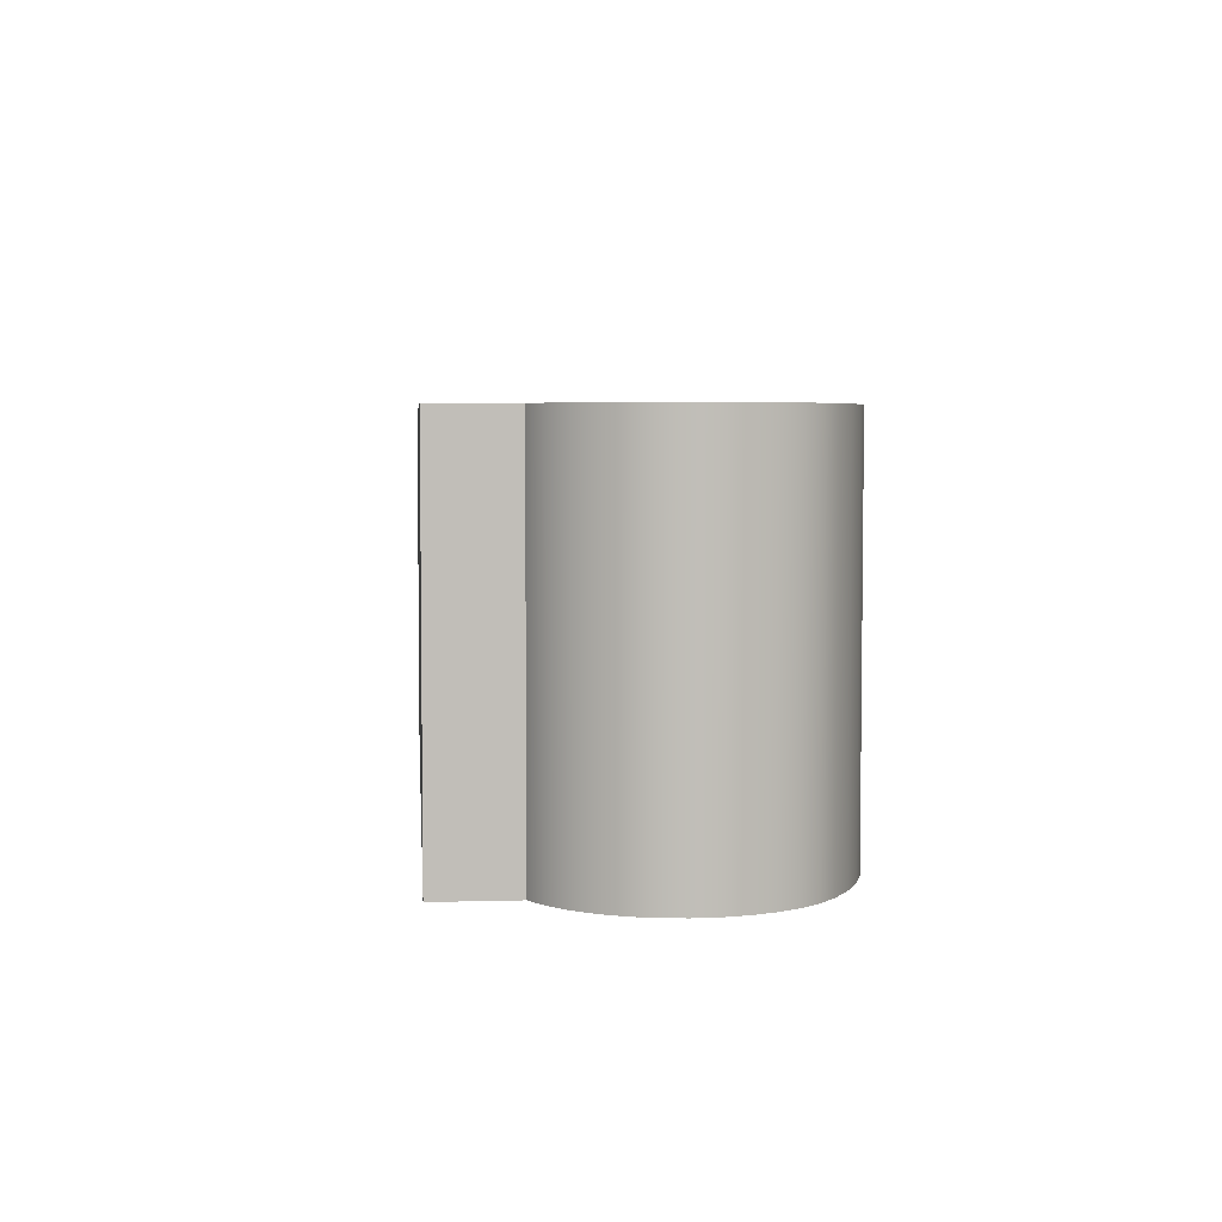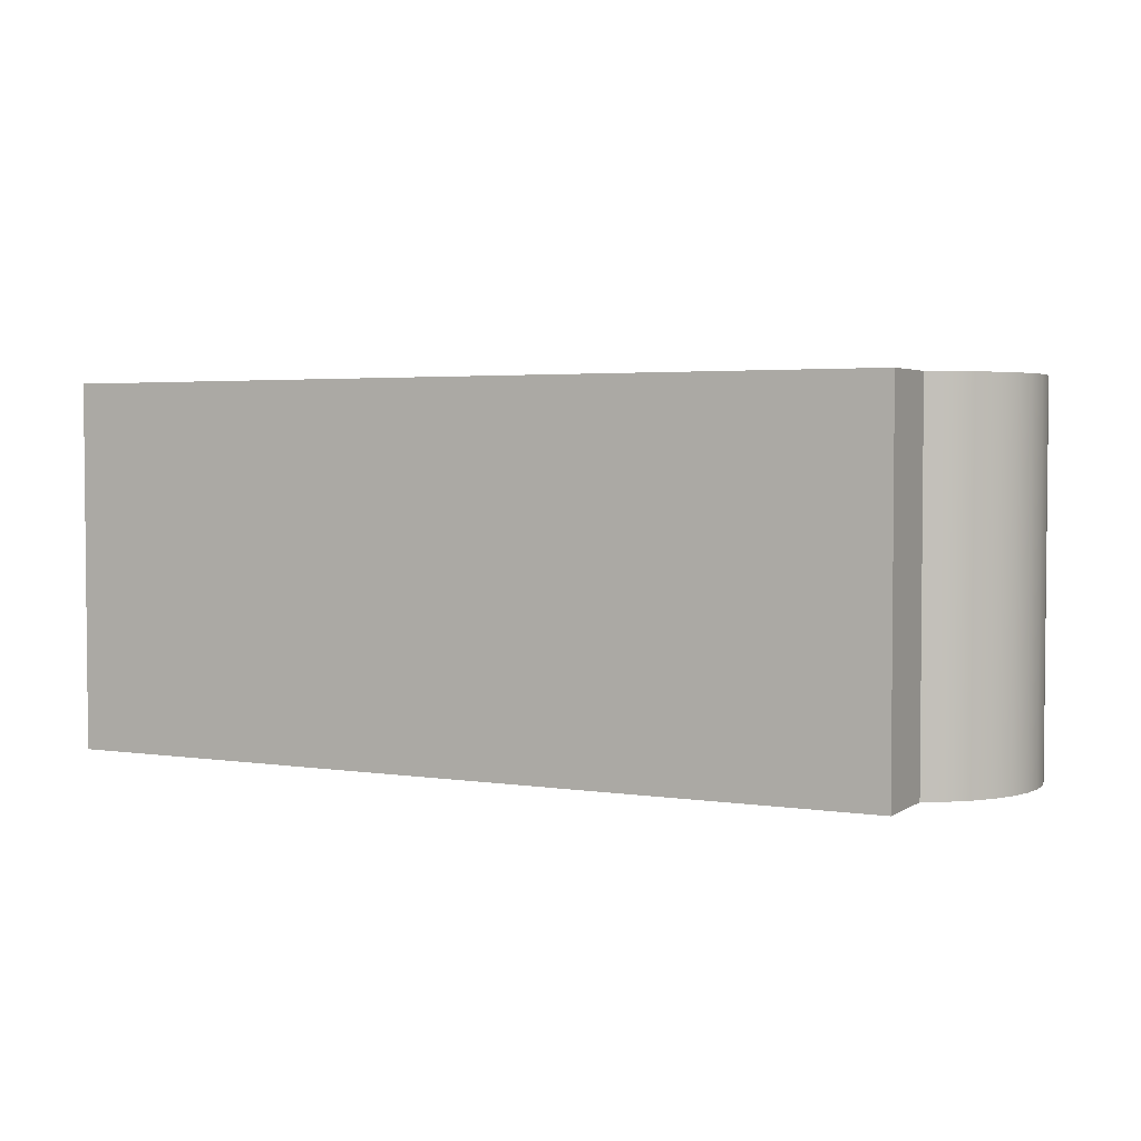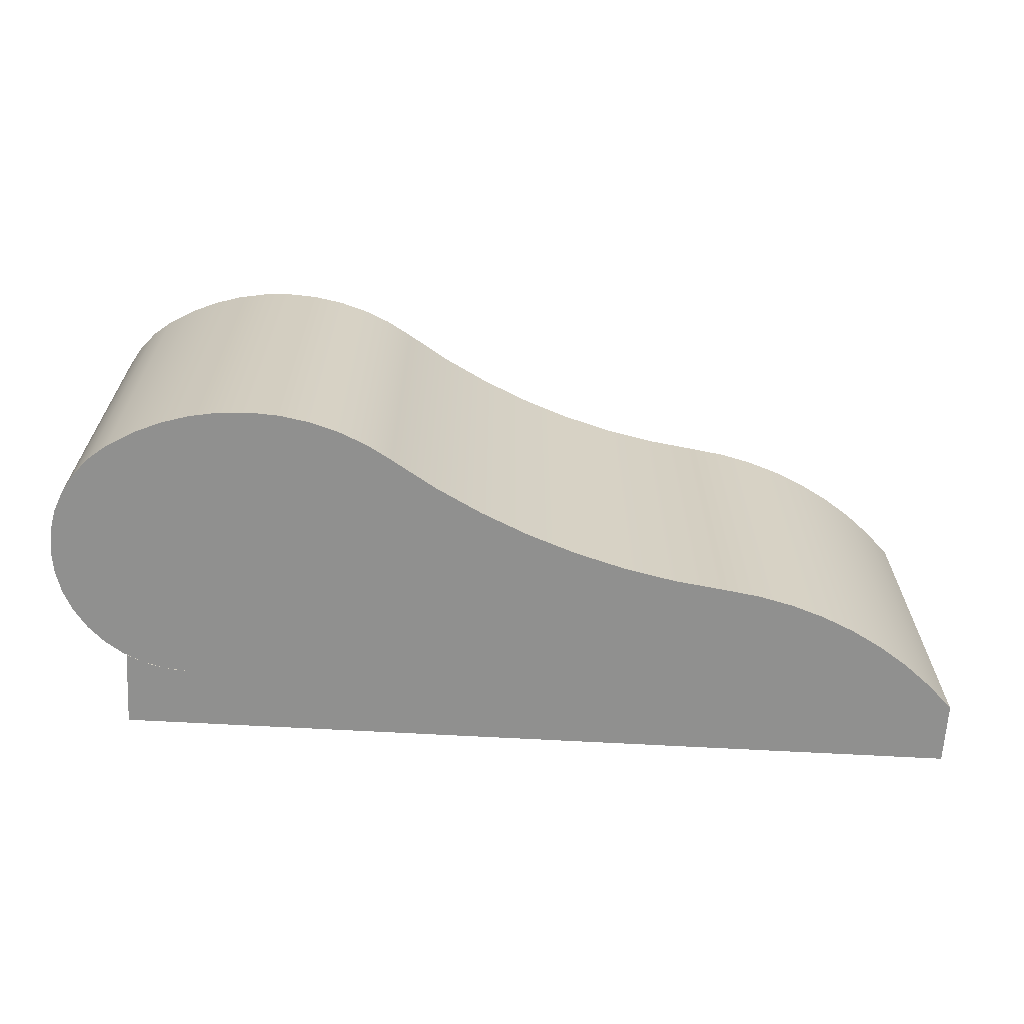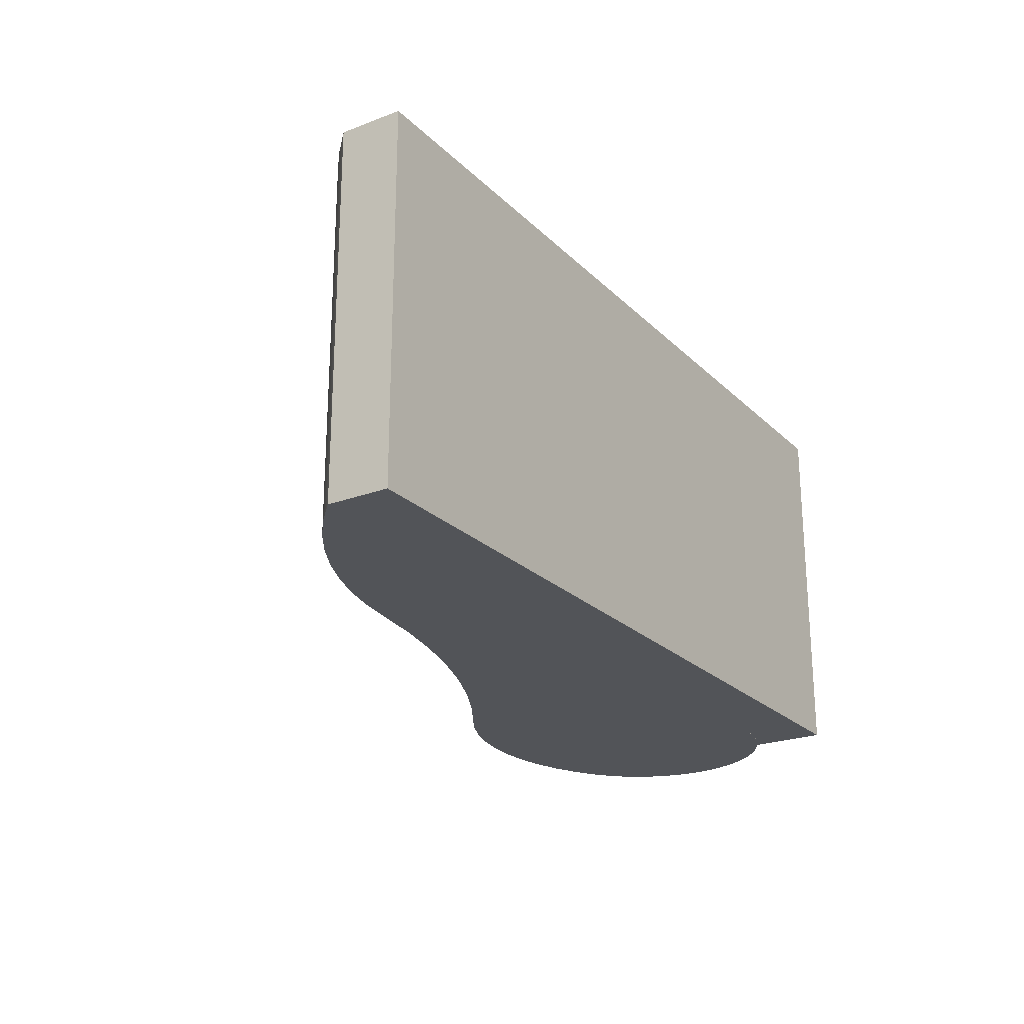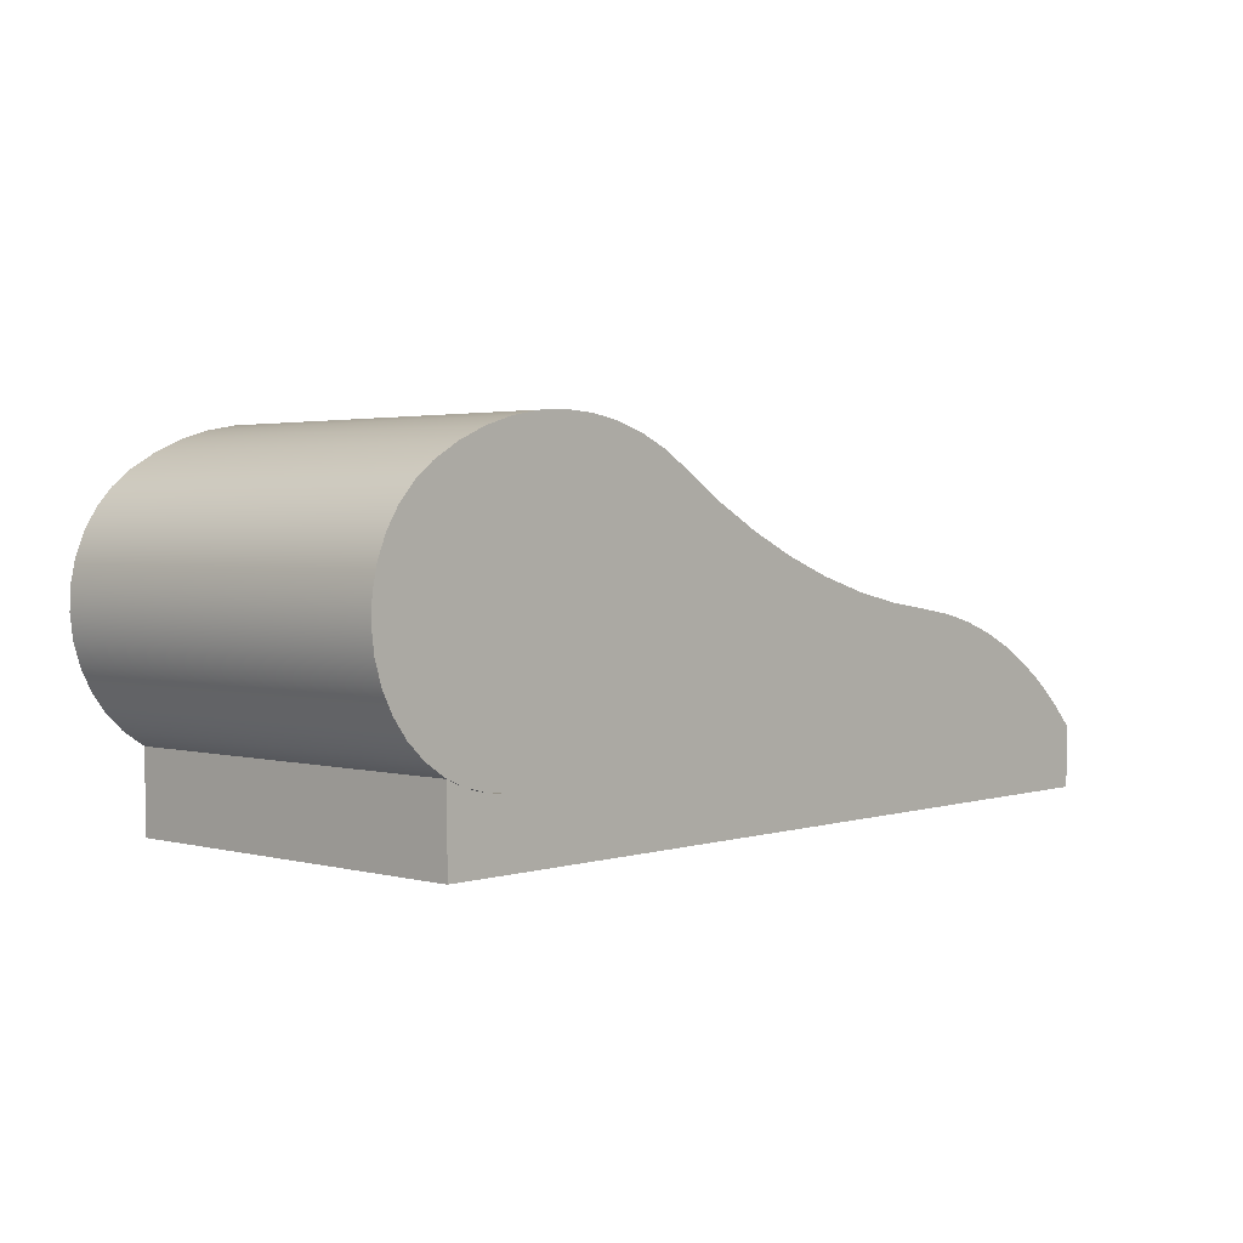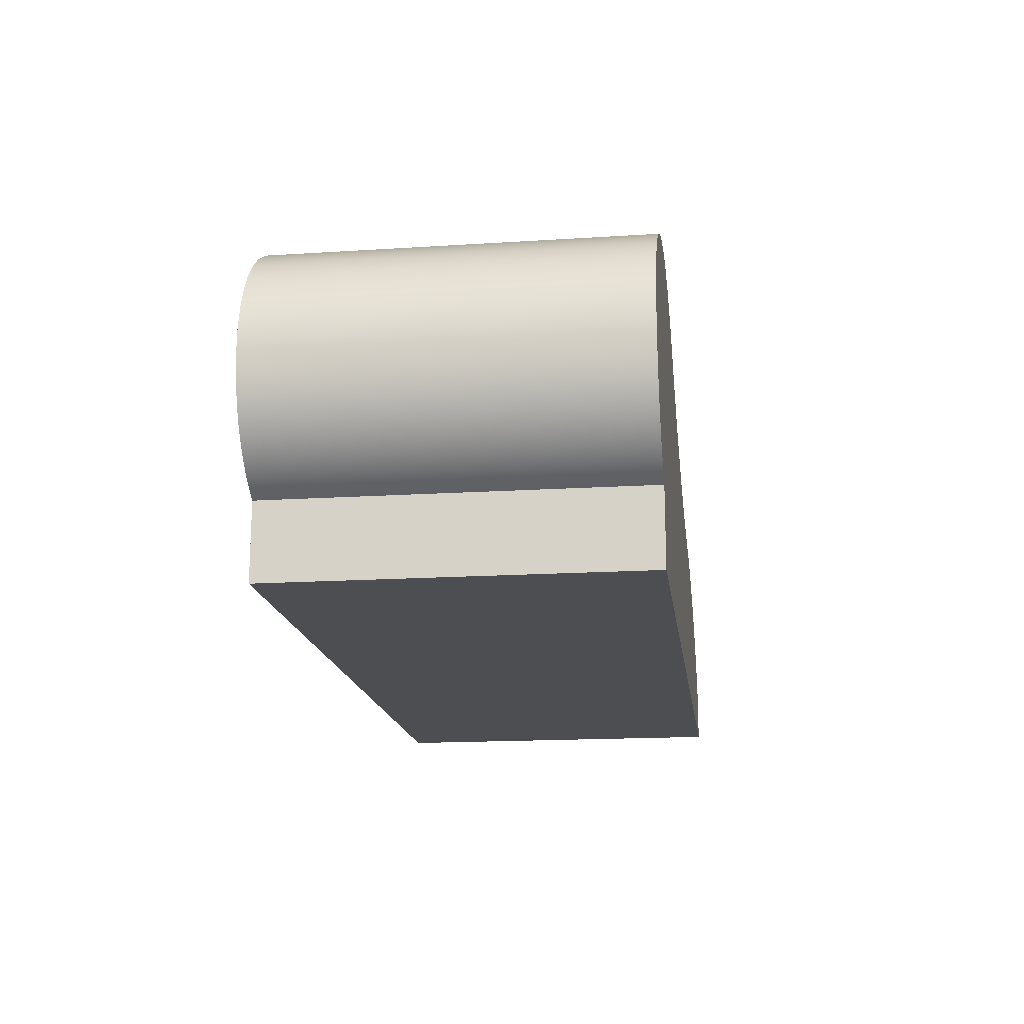
<metadata>
{"format":"obj","ext":"obj","renderer":"f3d","projection":"perspective","resolution":1024,"background":"white","views":[{"elev":4.6,"azim":84.9,"up":"+Z"},{"elev":3.2,"azim":27.4,"up":"+Z"},{"elev":-65.5,"azim":176.8,"up":"+Z"},{"elev":-23.1,"azim":-57.3,"up":"+Z"},{"elev":2.3,"azim":132.5,"up":"+Y"},{"elev":-16.7,"azim":97.4,"up":"+Y"}]}
</metadata>
<code>
v 4.757 2 0
v 4.397 1.777 0
v 4.023 1.579 0
v 3.637 1.408 0
v 3.239 1.264 0
v 2.832 1.147 0
v 2.419 1.059 0
v 2 1 0
v 2 1 3
v 2.419 1.059 3
v 2.832 1.147 3
v 3.239 1.264 3
v 3.637 1.408 3
v 4.023 1.579 3
v 4.397 1.777 3
v 4.757 2 3
v 0 -1.388e-16 0
v 0.2037 0.2 0
v 0.4244 0.3811 0
v 0.6603 0.5417 0
v 0.9097 0.6806 0
v 1.17 0.7967 0
v 1.441 0.8891 0
v 1.718 0.9571 0
v 2 1 0
v 2.419 1.059 0
v 2.832 1.147 0
v 3.239 1.264 0
v 3.637 1.408 0
v 4.023 1.579 0
v 4.397 1.777 0
v 4.757 2 0
v 4.962 2.12 0
v 5.179 2.216 0
v 5.407 2.285 0
v 5.641 2.327 0
v 5.878 2.341 0
v 6.116 2.327 0
v 6.35 2.285 0
v 6.577 2.216 0
v 6.795 2.12 0
v 7 2 0
v 7.145 1.884 0
v 7.268 1.745 0
v 7.366 1.588 0
v 7.436 1.416 0
v 7.476 1.234 0
v 7.484 1.049 0
v 7.461 0.8648 0
v 7.407 0.6872 0
v 7.324 0.5213 0
v 7.214 0.3719 0
v 7.08 0.2433 0
v 6.926 0.1392 0
v 6.757 0.06262 0
v 6.577 0.01577 0
v 6.393 0 0
v 7 2 0
v 6.795 2.12 0
v 6.577 2.216 0
v 6.35 2.285 0
v 6.116 2.327 0
v 5.878 2.341 0
v 5.641 2.327 0
v 5.407 2.285 0
v 5.179 2.216 0
v 4.962 2.12 0
v 4.757 2 0
v 4.757 2 3
v 4.962 2.12 3
v 5.179 2.216 3
v 5.407 2.285 3
v 5.641 2.327 3
v 5.878 2.341 3
v 6.116 2.327 3
v 6.35 2.285 3
v 6.577 2.216 3
v 6.795 2.12 3
v 7 2 3
v 6.393 0 0
v 6.577 0.01577 0
v 6.757 0.06262 0
v 6.926 0.1392 0
v 7.08 0.2433 0
v 7.214 0.3719 0
v 7.324 0.5213 0
v 7.407 0.6872 0
v 7.461 0.8648 0
v 7.484 1.049 0
v 7.476 1.234 0
v 7.436 1.416 0
v 7.366 1.588 0
v 7.268 1.745 0
v 7.145 1.884 0
v 7 2 0
v 7 2 3
v 7.145 1.884 3
v 7.268 1.745 3
v 7.366 1.588 3
v 7.436 1.416 3
v 7.476 1.234 3
v 7.484 1.049 3
v 7.461 0.8648 3
v 7.407 0.6872 3
v 7.324 0.5213 3
v 7.214 0.3719 3
v 7.08 0.2433 3
v 6.926 0.1392 3
v 6.757 0.06262 3
v 6.577 0.01577 3
v 6.393 0 3
v 2 1 3
v 1.718 0.9571 3
v 1.441 0.8891 3
v 1.17 0.7967 3
v 0.9097 0.6806 3
v 0.6603 0.5417 3
v 0.4244 0.3811 3
v 0.2037 0.2 3
v 0 -2.22e-16 3
v 6.393 0 3
v 6.577 0.01577 3
v 6.757 0.06262 3
v 6.926 0.1392 3
v 7.08 0.2433 3
v 7.214 0.3719 3
v 7.324 0.5213 3
v 7.407 0.6872 3
v 7.461 0.8648 3
v 7.484 1.049 3
v 7.476 1.234 3
v 7.436 1.416 3
v 7.366 1.588 3
v 7.268 1.745 3
v 7.145 1.884 3
v 7 2 3
v 6.795 2.12 3
v 6.577 2.216 3
v 6.35 2.285 3
v 6.116 2.327 3
v 5.878 2.341 3
v 5.641 2.327 3
v 5.407 2.285 3
v 5.179 2.216 3
v 4.962 2.12 3
v 4.757 2 3
v 4.397 1.777 3
v 4.023 1.579 3
v 3.637 1.408 3
v 3.239 1.264 3
v 2.832 1.147 3
v 2.419 1.059 3
v 2 1 0
v 1.718 0.9571 0
v 1.441 0.8891 0
v 1.17 0.7967 0
v 0.9097 0.6806 0
v 0.6603 0.5417 0
v 0.4244 0.3811 0
v 0.2037 0.2 0
v 0 -1.388e-16 0
v 0 -2.22e-16 3
v 0.2037 0.2 3
v 0.4244 0.3811 3
v 0.6603 0.5417 3
v 0.9097 0.6806 3
v 1.17 0.7967 3
v 1.441 0.8891 3
v 1.718 0.9571 3
v 2 1 3
v 0 -1.388e-16 0
v 6.393 0 0
v 6.393 0 3
v 0 -2.22e-16 3
v 0 0 0
v 6.393 0 0
v 6.393 -0.5 0
v 0 -0.5 0
v 6.393 0 3
v 0 0 3
v 0 -0.5 3
v 6.393 -0.5 3
v 6.393 0 0
v 0 0 0
v 0 0 3
v 6.393 0 3
v 0 0 0
v 0 -0.5 0
v 0 -0.5 3
v 0 0 3
v 0 -0.5 0
v 6.393 -0.5 0
v 6.393 -0.5 3
v 0 -0.5 3
v 6.393 -0.5 0
v 6.393 0 0
v 6.393 0 3
v 6.393 -0.5 3
v 6.9 0.125 0
v 6.804 0.08059 0
v 6.705 0.04558 0
v 6.602 0.02034 0
v 6.498 0.005096 0
v 6.393 0 0
v 6.393 0 3
v 6.498 0.005096 3
v 6.602 0.02034 3
v 6.705 0.04558 3
v 6.804 0.08059 3
v 6.9 0.125 3
v 6.9 0.125 3
v 6.804 0.08059 3
v 6.705 0.04558 3
v 6.602 0.02034 3
v 6.498 0.005096 3
v 6.393 0 3
v 6.393 -0.5 3
v 6.9 -0.5 3
v 6.393 -0.5 0
v 6.9 -0.5 0
v 6.9 -0.5 3
v 6.393 -0.5 3
v 6.9 -0.5 0
v 6.9 0.125 0
v 6.9 0.125 3
v 6.9 -0.5 3
v 6.393 0 0
v 6.393 -0.5 0
v 6.393 -0.5 3
v 6.393 0 3
v 6.393 0 0
v 6.498 0.005096 0
v 6.602 0.02034 0
v 6.705 0.04558 0
v 6.804 0.08059 0
v 6.9 0.125 0
v 6.9 -0.5 0
v 6.393 -0.5 0
f 16 1 15
f 15 1 2
f 15 2 14
f 14 2 3
f 14 3 13
f 13 3 4
f 13 4 12
f 12 4 5
f 12 5 11
f 11 5 6
f 11 6 10
f 10 6 7
f 10 7 9
f 9 7 8
f 17 18 57
f 57 18 19
f 57 19 20
f 20 21 57
f 57 21 25
f 57 25 26
f 21 22 25
f 25 22 23
f 25 23 24
f 26 27 57
f 57 27 28
f 57 28 52
f 52 28 51
f 51 28 50
f 50 28 49
f 49 28 29
f 49 29 48
f 48 29 47
f 47 29 30
f 47 30 46
f 46 30 31
f 46 31 45
f 45 31 44
f 44 31 43
f 43 31 32
f 43 32 42
f 42 32 41
f 41 32 33
f 41 33 40
f 40 33 34
f 40 34 39
f 39 34 35
f 39 35 38
f 38 35 36
f 38 36 37
f 52 53 57
f 57 53 54
f 57 54 55
f 55 56 57
f 79 58 78
f 78 58 59
f 78 59 77
f 77 59 60
f 77 60 76
f 76 60 61
f 76 61 75
f 75 61 62
f 75 62 74
f 74 62 63
f 74 63 73
f 73 63 64
f 73 64 72
f 72 64 65
f 72 65 71
f 71 65 66
f 71 66 70
f 70 66 67
f 70 67 69
f 69 67 68
f 111 80 110
f 110 80 81
f 110 81 109
f 109 81 82
f 109 82 108
f 108 82 83
f 108 83 107
f 107 83 84
f 107 84 106
f 106 84 85
f 106 85 105
f 105 85 86
f 105 86 104
f 104 86 87
f 104 87 103
f 103 87 88
f 103 88 102
f 102 88 89
f 102 89 101
f 101 89 90
f 101 90 100
f 100 90 91
f 100 91 99
f 99 91 92
f 99 92 98
f 98 92 93
f 98 93 97
f 97 93 94
f 97 94 96
f 96 94 95
f 113 114 112
f 112 114 115
f 112 115 116
f 112 116 121
f 121 116 117
f 121 117 118
f 118 119 121
f 121 119 120
f 122 123 121
f 121 123 124
f 121 124 125
f 125 126 121
f 121 126 150
f 121 150 151
f 126 127 150
f 150 127 128
f 150 128 129
f 150 129 149
f 149 129 130
f 149 130 131
f 149 131 148
f 148 131 132
f 148 132 147
f 147 132 133
f 147 133 134
f 134 135 147
f 147 135 146
f 146 135 136
f 146 136 145
f 145 136 137
f 145 137 144
f 144 137 138
f 144 138 143
f 143 138 139
f 143 139 142
f 142 139 140
f 142 140 141
f 151 152 121
f 121 152 112
f 170 153 169
f 169 153 154
f 169 154 155
f 169 155 168
f 168 155 156
f 168 156 167
f 167 156 157
f 167 157 166
f 166 157 158
f 166 158 165
f 165 158 159
f 165 159 164
f 164 159 160
f 164 160 163
f 163 160 162
f 162 160 161
f 171 172 174
f 174 172 173
f 175 176 178
f 178 176 177
f 179 180 182
f 182 180 181
f 183 184 186
f 186 184 185
f 187 188 190
f 190 188 189
f 191 192 194
f 194 192 193
f 195 196 198
f 198 196 197
f 210 199 209
f 209 199 200
f 209 200 208
f 208 200 201
f 208 201 207
f 207 201 202
f 207 202 206
f 206 202 203
f 206 203 205
f 205 203 204
f 211 212 218
f 218 212 213
f 218 213 214
f 218 214 217
f 217 214 215
f 217 215 216
f 219 220 222
f 222 220 221
f 223 224 226
f 226 224 225
f 227 228 230
f 230 228 229
f 231 232 238
f 238 232 233
f 238 233 237
f 237 233 234
f 237 234 235
f 235 236 237

</code>
